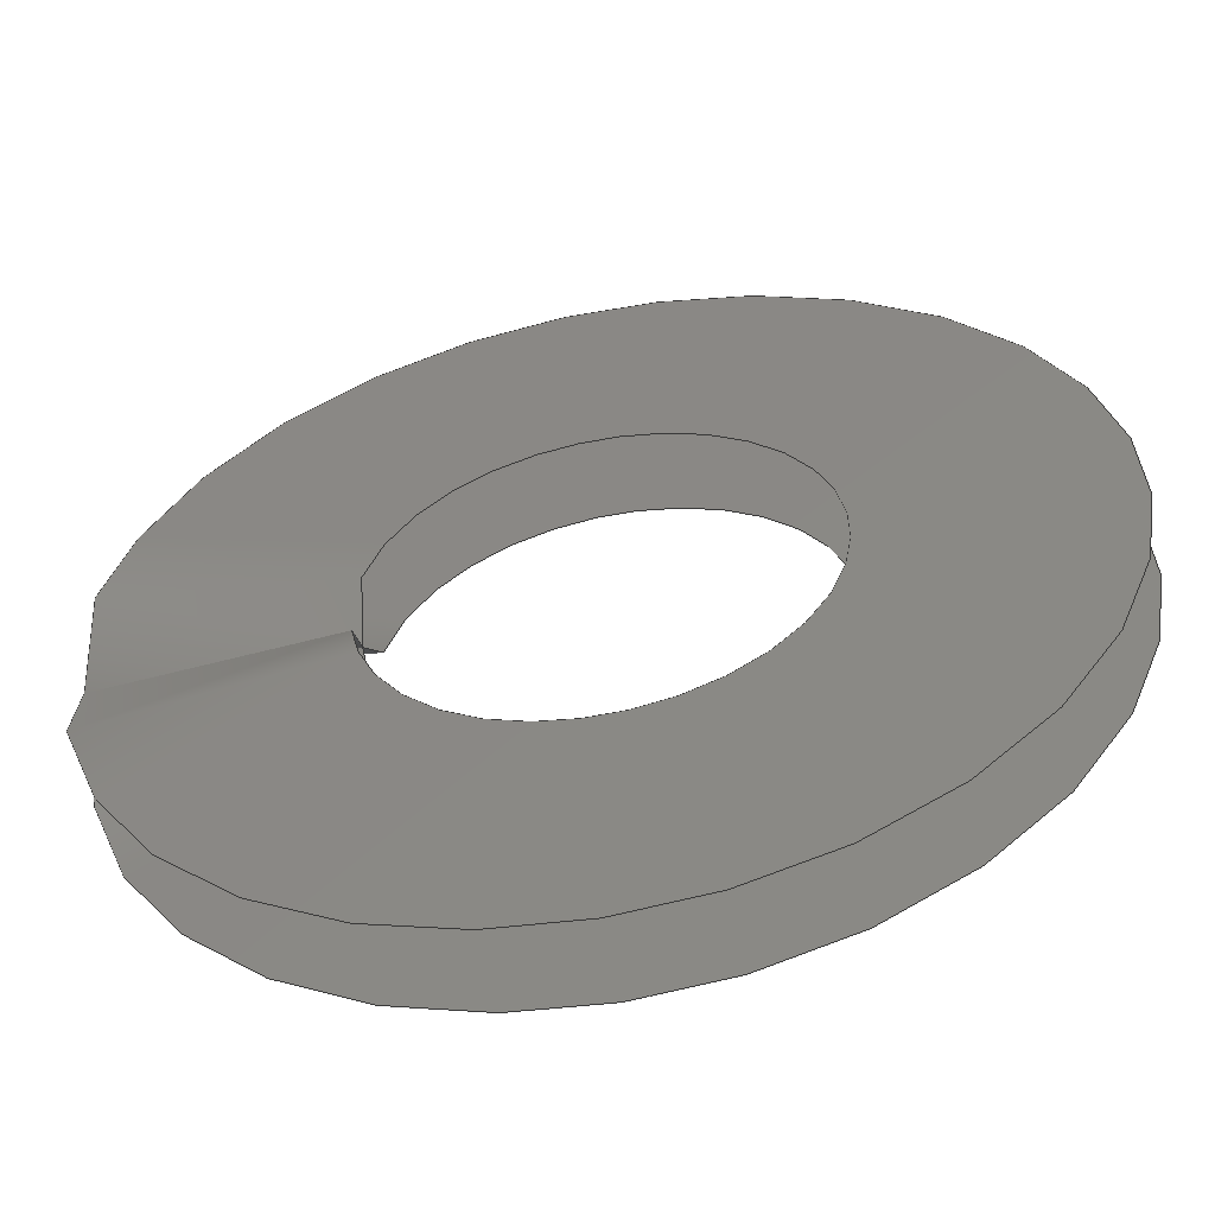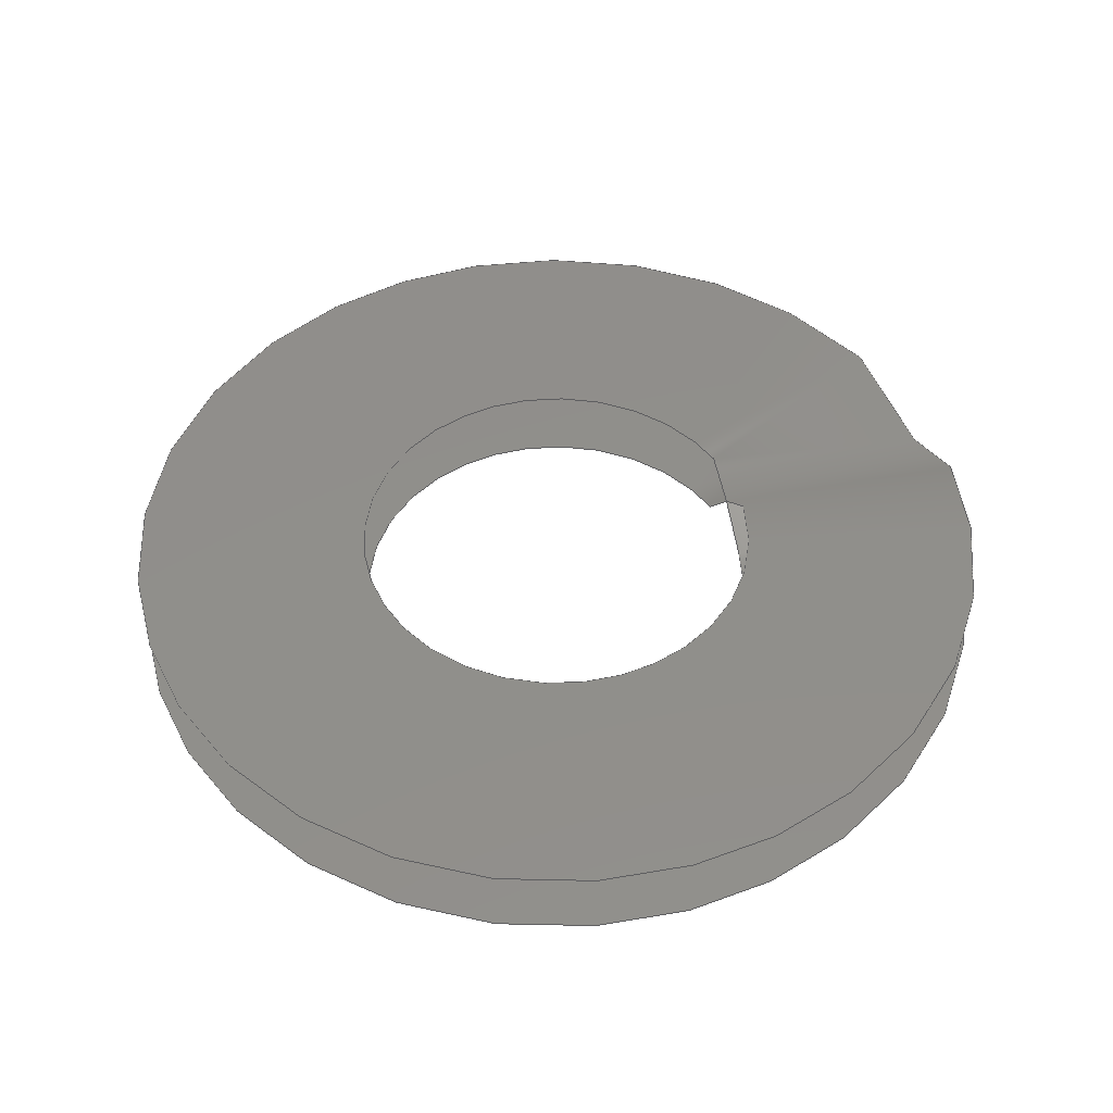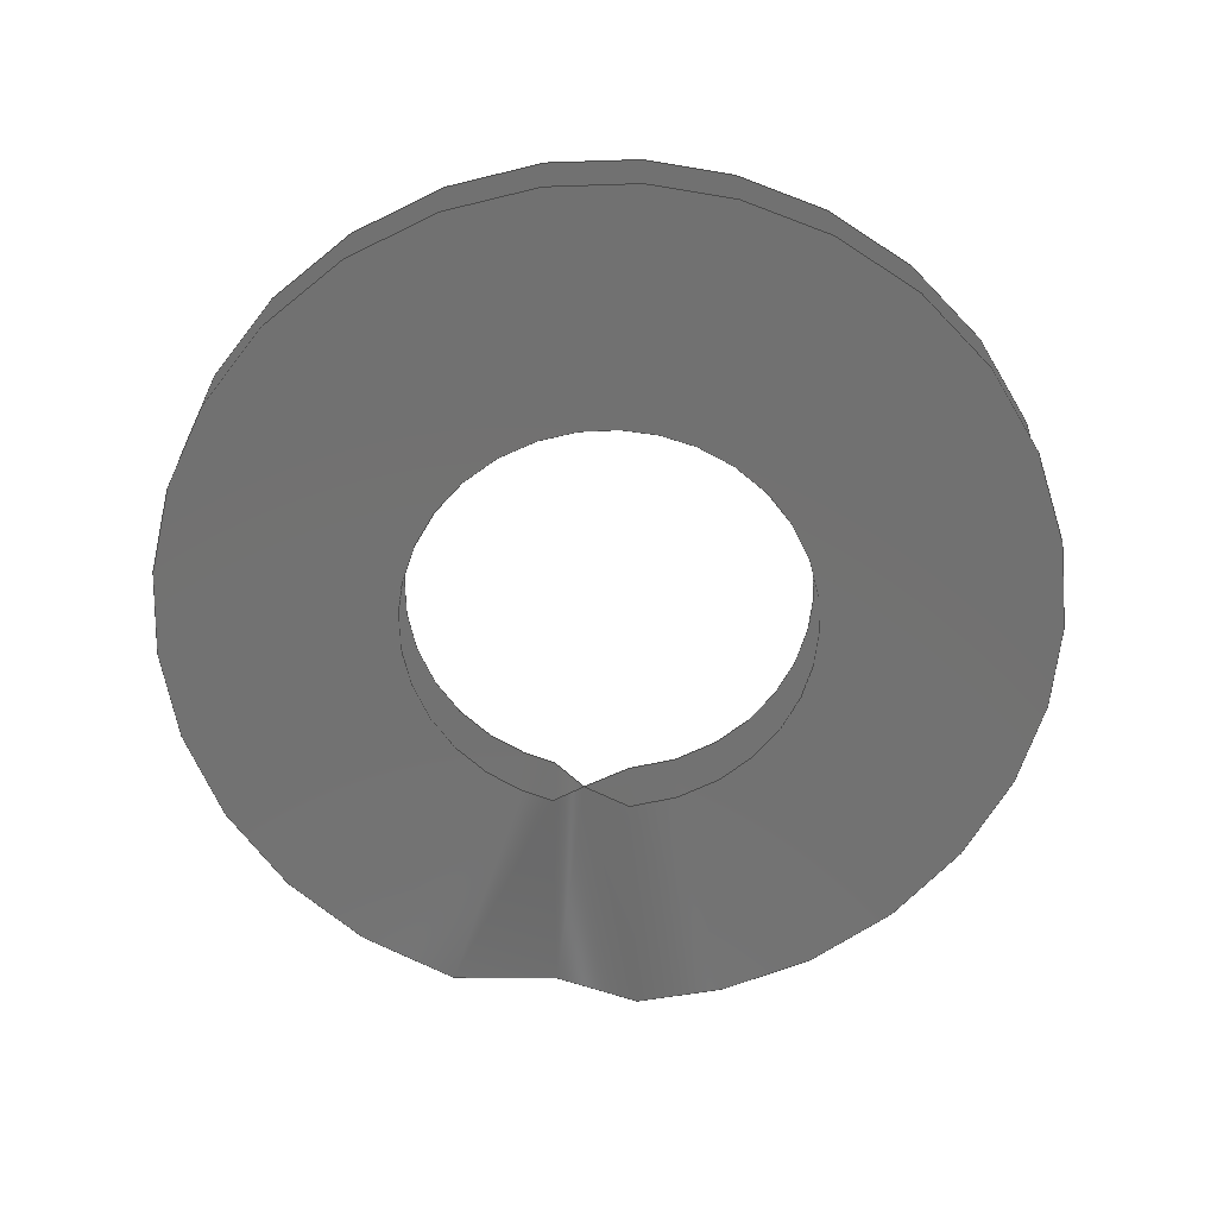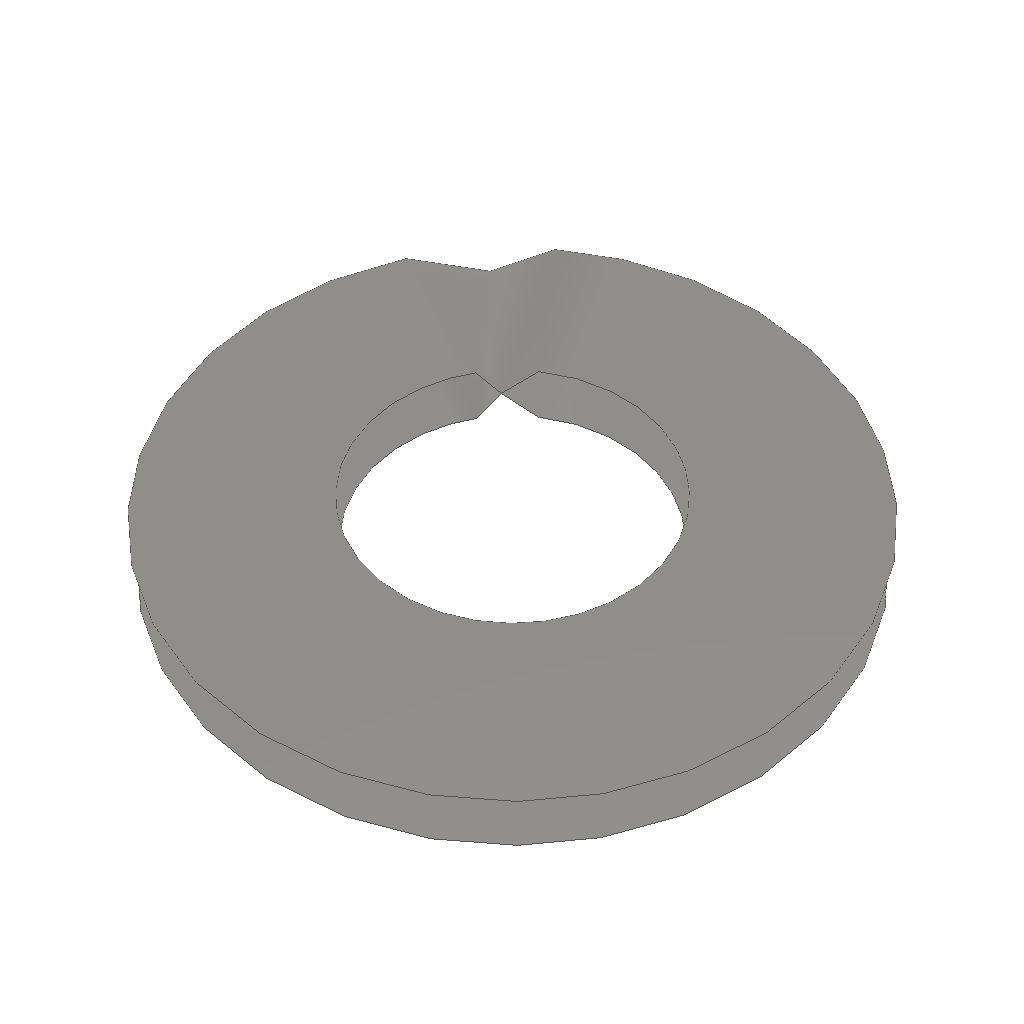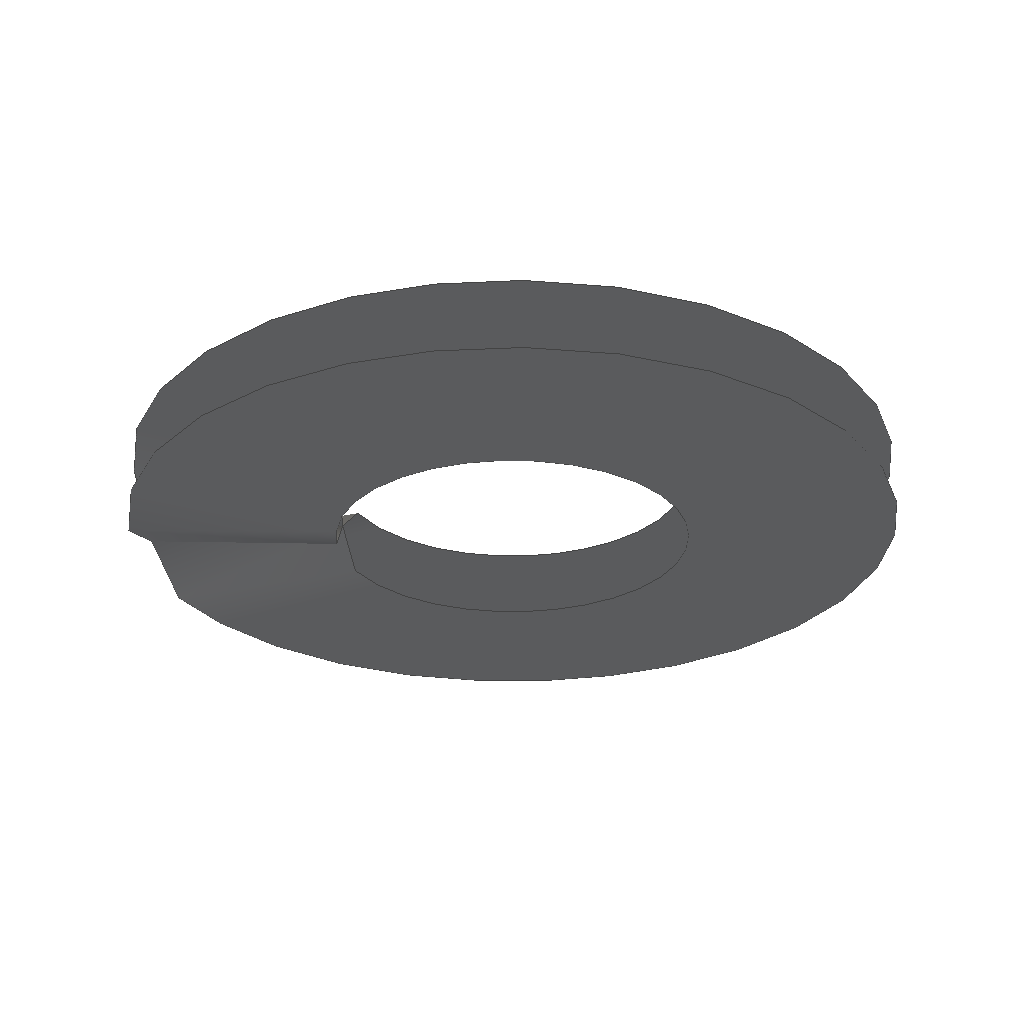
<metadata>
{"format":"step","ext":"step","renderer":"f3d","projection":"perspective","resolution":1024,"background":"white","views":[{"elev":-56.5,"azim":-168.8,"up":"+Z"},{"elev":48.1,"azim":-23.8,"up":"+Y"},{"elev":-63.8,"azim":-97.2,"up":"+Y"},{"elev":46.1,"azim":-93.9,"up":"+Y"},{"elev":-26.1,"azim":-169.6,"up":"+Y"}]}
</metadata>
<code>
ISO-10303-21;
DATA;
#1 = (
  LENGTH_UNIT()
  NAMED_UNIT(*)
  SI_UNIT($, .METRE.)
);
#2 = UNCERTAINTY_MEASURE_WITH_UNIT(1e-05, #1, 'DISTANCE_ACCURACY_VALUE', $);
#3 = (
  GEOMETRIC_REPRESENTATION_CONTEXT(3)
  GLOBAL_UNCERTAINTY_ASSIGNED_CONTEXT((#2))
  GLOBAL_UNIT_ASSIGNED_CONTEXT((#1))
  REPRESENTATION_CONTEXT('', '3D')
);
#4 = CARTESIAN_POINT('NONE', (0.005563, 0, -0));
#5 = VERTEX_POINT('NONE', #4);
#6 = CARTESIAN_POINT('NONE', (0.005563, 0.0009652, -0));
#7 = VERTEX_POINT('NONE', #6);
#8 = CARTESIAN_POINT('NONE', (0.002578, 0, 6.315e-19));
#9 = VERTEX_POINT('NONE', #8);
#10 = CARTESIAN_POINT('NONE', (0.002578, 0.0009652, 6.315e-19));
#11 = VERTEX_POINT('NONE', #10);
#12 = CARTESIAN_POINT('NONE', (0.005563, 0, -0));
#13 = CARTESIAN_POINT('NONE', (0.005563, 0, -0.005563));
#14 = CARTESIAN_POINT('NONE', (3.406e-19, 0, -0.005563));
#15 = CARTESIAN_POINT('NONE', (-0.005563, 0, -0.005563));
#16 = CARTESIAN_POINT('NONE', (-0.005563, 0, -6.812e-19));
#17 = CARTESIAN_POINT('NONE', (-0.005563, 0, 0.005563));
#18 = CARTESIAN_POINT('NONE', (-1.022e-18, 0, 0.005563));
#19 = CARTESIAN_POINT('NONE', (0.005563, 0, 0.005563));
#20 = CARTESIAN_POINT('NONE', (0.005563, 0, -0));
#21 = (
  BOUNDED_CURVE()
  B_SPLINE_CURVE(2, (#12, #13, #14, #15, #16, #17, #18, #19, #20), .UNSPECIFIED., .F., .F.)
  B_SPLINE_CURVE_WITH_KNOTS((3, 2, 2, 2, 3), (0, 0.25, 0.5, 0.75, 1), .UNSPECIFIED.)
  CURVE()
  GEOMETRIC_REPRESENTATION_ITEM()
  RATIONAL_B_SPLINE_CURVE((1, 0.7071, 1, 0.7071, 1, 0.7071, 1, 0.7071, 1))
  REPRESENTATION_ITEM('NONE')
);
#22 = DIRECTION('NONE', (0, 1, 0));
#23 = VECTOR('NONE', #22, 1);
#24 = CARTESIAN_POINT('NONE', (0.005563, 0, -0));
#25 = LINE('NONE', #24, #23);
#26 = CARTESIAN_POINT('NONE', (0.005563, 0.0009652, -0));
#27 = CARTESIAN_POINT('NONE', (0.005563, 0.0009652, -0.005563));
#28 = CARTESIAN_POINT('NONE', (3.406e-19, 0.0009652, -0.005563));
#29 = CARTESIAN_POINT('NONE', (-0.005563, 0.0009652, -0.005563));
#30 = CARTESIAN_POINT('NONE', (-0.005563, 0.0009652, -6.812e-19));
#31 = CARTESIAN_POINT('NONE', (-0.005563, 0.0009652, 0.005563));
#32 = CARTESIAN_POINT('NONE', (-1.022e-18, 0.0009652, 0.005563));
#33 = CARTESIAN_POINT('NONE', (0.005563, 0.0009652, 0.005563));
#34 = CARTESIAN_POINT('NONE', (0.005563, 0.0009652, -0));
#35 = (
  BOUNDED_CURVE()
  B_SPLINE_CURVE(2, (#26, #27, #28, #29, #30, #31, #32, #33, #34), .UNSPECIFIED., .F., .F.)
  B_SPLINE_CURVE_WITH_KNOTS((3, 2, 2, 2, 3), (0, 0.25, 0.5, 0.75, 1), .UNSPECIFIED.)
  CURVE()
  GEOMETRIC_REPRESENTATION_ITEM()
  RATIONAL_B_SPLINE_CURVE((1, 0.7071, 1, 0.7071, 1, 0.7071, 1, 0.7071, 1))
  REPRESENTATION_ITEM('NONE')
);
#36 = CARTESIAN_POINT('NONE', (0.002578, 0, 6.315e-19));
#37 = CARTESIAN_POINT('NONE', (0.002578, 0, 0.002578));
#38 = CARTESIAN_POINT('NONE', (-4.736e-19, 0, 0.002578));
#39 = CARTESIAN_POINT('NONE', (-0.002578, 0, 0.002578));
#40 = CARTESIAN_POINT('NONE', (-0.002578, 0, -3.157e-19));
#41 = CARTESIAN_POINT('NONE', (-0.002578, 0, -0.002578));
#42 = CARTESIAN_POINT('NONE', (1.579e-19, 0, -0.002578));
#43 = CARTESIAN_POINT('NONE', (0.002578, 0, -0.002578));
#44 = CARTESIAN_POINT('NONE', (0.002578, 0, 6.315e-19));
#45 = (
  BOUNDED_CURVE()
  B_SPLINE_CURVE(2, (#36, #37, #38, #39, #40, #41, #42, #43, #44), .UNSPECIFIED., .F., .F.)
  B_SPLINE_CURVE_WITH_KNOTS((3, 2, 2, 2, 3), (1, 1.25, 1.5, 1.75, 2), .UNSPECIFIED.)
  CURVE()
  GEOMETRIC_REPRESENTATION_ITEM()
  RATIONAL_B_SPLINE_CURVE((1, 0.7071, 1, 0.7071, 1, 0.7071, 1, 0.7071, 1))
  REPRESENTATION_ITEM('NONE')
);
#46 = DIRECTION('NONE', (0, 1, 0));
#47 = VECTOR('NONE', #46, 1);
#48 = CARTESIAN_POINT('NONE', (0.002578, 0, 6.315e-19));
#49 = LINE('NONE', #48, #47);
#50 = CARTESIAN_POINT('NONE', (0.002578, 0.0009652, 6.315e-19));
#51 = CARTESIAN_POINT('NONE', (0.002578, 0.0009652, 0.002578));
#52 = CARTESIAN_POINT('NONE', (-4.736e-19, 0.0009652, 0.002578));
#53 = CARTESIAN_POINT('NONE', (-0.002578, 0.0009652, 0.002578));
#54 = CARTESIAN_POINT('NONE', (-0.002578, 0.0009652, -3.157e-19));
#55 = CARTESIAN_POINT('NONE', (-0.002578, 0.0009652, -0.002578));
#56 = CARTESIAN_POINT('NONE', (1.579e-19, 0.0009652, -0.002578));
#57 = CARTESIAN_POINT('NONE', (0.002578, 0.0009652, -0.002578));
#58 = CARTESIAN_POINT('NONE', (0.002578, 0.0009652, 6.315e-19));
#59 = (
  BOUNDED_CURVE()
  B_SPLINE_CURVE(2, (#50, #51, #52, #53, #54, #55, #56, #57, #58), .UNSPECIFIED., .F., .F.)
  B_SPLINE_CURVE_WITH_KNOTS((3, 2, 2, 2, 3), (1, 1.25, 1.5, 1.75, 2), .UNSPECIFIED.)
  CURVE()
  GEOMETRIC_REPRESENTATION_ITEM()
  RATIONAL_B_SPLINE_CURVE((1, 0.7071, 1, 0.7071, 1, 0.7071, 1, 0.7071, 1))
  REPRESENTATION_ITEM('NONE')
);
#60 = EDGE_CURVE('NONE', #5, #5, #21, .T.);
#61 = EDGE_CURVE('NONE', #5, #7, #25, .T.);
#62 = EDGE_CURVE('NONE', #7, #7, #35, .T.);
#63 = EDGE_CURVE('NONE', #9, #9, #45, .T.);
#64 = EDGE_CURVE('NONE', #9, #11, #49, .T.);
#65 = EDGE_CURVE('NONE', #11, #11, #59, .T.);
#66 = CARTESIAN_POINT('NONE', (0.005563, 0, -0));
#67 = CARTESIAN_POINT('NONE', (0.005563, 0.0009652, -0));
#68 = CARTESIAN_POINT('NONE', (0.005563, 0, -0.005563));
#69 = CARTESIAN_POINT('NONE', (0.005563, 0.0009652, -0.005563));
#70 = CARTESIAN_POINT('NONE', (3.406e-19, 0, -0.005563));
#71 = CARTESIAN_POINT('NONE', (3.406e-19, 0.0009652, -0.005563));
#72 = CARTESIAN_POINT('NONE', (-0.005563, 0, -0.005563));
#73 = CARTESIAN_POINT('NONE', (-0.005563, 0.0009652, -0.005563));
#74 = CARTESIAN_POINT('NONE', (-0.005563, 0, -6.812e-19));
#75 = CARTESIAN_POINT('NONE', (-0.005563, 0.0009652, -6.812e-19));
#76 = CARTESIAN_POINT('NONE', (-0.005563, 0, 0.005563));
#77 = CARTESIAN_POINT('NONE', (-0.005563, 0.0009652, 0.005563));
#78 = CARTESIAN_POINT('NONE', (-1.022e-18, 0, 0.005563));
#79 = CARTESIAN_POINT('NONE', (-1.022e-18, 0.0009652, 0.005563));
#80 = CARTESIAN_POINT('NONE', (0.005563, 0, 0.005563));
#81 = CARTESIAN_POINT('NONE', (0.005563, 0.0009652, 0.005563));
#82 = CARTESIAN_POINT('NONE', (0.005563, 0, -0));
#83 = CARTESIAN_POINT('NONE', (0.005563, 0.0009652, -0));
#84 = (
  BOUNDED_SURFACE()
  B_SPLINE_SURFACE(2, 1, ((#66, #67), (#68, #69), (#70, #71), (#72, #73), (#74, #75), (#76, #77), (#78, #79), (#80, #81), (#82, #83)), .UNSPECIFIED., .F., .F., .F.)
  B_SPLINE_SURFACE_WITH_KNOTS((3, 2, 2, 2, 3), (2, 2), (0, 0.25, 0.5, 0.75, 1), (0, 0.9652), .UNSPECIFIED.)
  GEOMETRIC_REPRESENTATION_ITEM()
  RATIONAL_B_SPLINE_SURFACE(((1, 1), (0.7071, 0.7071), (1, 1), (0.7071, 0.7071), (1, 1), (0.7071, 0.7071), (1, 1), (0.7071, 0.7071), (1, 1)))
  REPRESENTATION_ITEM('NONE')
  SURFACE()
);
#85 = CARTESIAN_POINT('NONE', (0.002578, 0, 6.315e-19));
#86 = CARTESIAN_POINT('NONE', (0.002578, 0.0009652, 6.315e-19));
#87 = CARTESIAN_POINT('NONE', (0.002578, 0, 0.002578));
#88 = CARTESIAN_POINT('NONE', (0.002578, 0.0009652, 0.002578));
#89 = CARTESIAN_POINT('NONE', (-4.736e-19, 0, 0.002578));
#90 = CARTESIAN_POINT('NONE', (-4.736e-19, 0.0009652, 0.002578));
#91 = CARTESIAN_POINT('NONE', (-0.002578, 0, 0.002578));
#92 = CARTESIAN_POINT('NONE', (-0.002578, 0.0009652, 0.002578));
#93 = CARTESIAN_POINT('NONE', (-0.002578, 0, -3.157e-19));
#94 = CARTESIAN_POINT('NONE', (-0.002578, 0.0009652, -3.157e-19));
#95 = CARTESIAN_POINT('NONE', (-0.002578, 0, -0.002578));
#96 = CARTESIAN_POINT('NONE', (-0.002578, 0.0009652, -0.002578));
#97 = CARTESIAN_POINT('NONE', (1.579e-19, 0, -0.002578));
#98 = CARTESIAN_POINT('NONE', (1.579e-19, 0.0009652, -0.002578));
#99 = CARTESIAN_POINT('NONE', (0.002578, 0, -0.002578));
#100 = CARTESIAN_POINT('NONE', (0.002578, 0.0009652, -0.002578));
#101 = CARTESIAN_POINT('NONE', (0.002578, 0, 6.315e-19));
#102 = CARTESIAN_POINT('NONE', (0.002578, 0.0009652, 6.315e-19));
#103 = (
  BOUNDED_SURFACE()
  B_SPLINE_SURFACE(2, 1, ((#85, #86), (#87, #88), (#89, #90), (#91, #92), (#93, #94), (#95, #96), (#97, #98), (#99, #100), (#101, #102)), .UNSPECIFIED., .F., .F., .F.)
  B_SPLINE_SURFACE_WITH_KNOTS((3, 2, 2, 2, 3), (2, 2), (1, 1.25, 1.5, 1.75, 2), (0, 0.9652), .UNSPECIFIED.)
  GEOMETRIC_REPRESENTATION_ITEM()
  RATIONAL_B_SPLINE_SURFACE(((1, 1), (0.7071, 0.7071), (1, 1), (0.7071, 0.7071), (1, 1), (0.7071, 0.7071), (1, 1), (0.7071, 0.7071), (1, 1)))
  REPRESENTATION_ITEM('NONE')
  SURFACE()
);
#104 = CARTESIAN_POINT('NONE', (0, 0, -0));
#105 = DIRECTION('NONE', (0, 1, 0));
#106 = AXIS2_PLACEMENT_3D('NONE', #104, #105, $);
#107 = PLANE('NONE', #106);
#108 = CARTESIAN_POINT('NONE', (0, 0.0009652, -0));
#109 = DIRECTION('NONE', (0, 1, 0));
#110 = AXIS2_PLACEMENT_3D('NONE', #108, #109, $);
#111 = PLANE('NONE', #110);
#112 = ORIENTED_EDGE('NONE', *, *, #60, .T.);
#113 = ORIENTED_EDGE('NONE', *, *, #62, .F.);
#114 = EDGE_LOOP('NONE', (#112, #113));
#115 = FACE_BOUND('NONE', #114, .T.);
#116 = ADVANCED_FACE('NONE', (#115), #84, .T.);
#117 = ORIENTED_EDGE('NONE', *, *, #63, .T.);
#118 = ORIENTED_EDGE('NONE', *, *, #65, .F.);
#119 = EDGE_LOOP('NONE', (#117, #118));
#120 = FACE_BOUND('NONE', #119, .T.);
#121 = ADVANCED_FACE('NONE', (#120), #103, .T.);
#122 = ORIENTED_EDGE('NONE', *, *, #60, .T.);
#123 = ORIENTED_EDGE('NONE', *, *, #63, .T.);
#124 = EDGE_LOOP('NONE', (#122));
#125 = FACE_BOUND('NONE', #124, .F.);
#126 = EDGE_LOOP('NONE', (#123));
#127 = FACE_BOUND('NONE', #126, .F.);
#128 = ADVANCED_FACE('NONE', (#125, #127), #107, .F.);
#129 = ORIENTED_EDGE('NONE', *, *, #62, .T.);
#130 = ORIENTED_EDGE('NONE', *, *, #65, .T.);
#131 = EDGE_LOOP('NONE', (#129));
#132 = FACE_BOUND('NONE', #131, .T.);
#133 = EDGE_LOOP('NONE', (#130));
#134 = FACE_BOUND('NONE', #133, .T.);
#135 = ADVANCED_FACE('NONE', (#132, #134), #111, .T.);
#136 = CLOSED_SHELL('NONE', (#116, #121, #128, #135));
#137 = ORIENTED_CLOSED_SHELL('NONE', *, #136, .T.);
#138 = MANIFOLD_SOLID_BREP('NONE', #137);
#139 = APPLICATION_CONTEXT('configuration controlled 3D design of mechanical parts and assemblies');
#140 = PRODUCT_DEFINITION_CONTEXT('part definition', #139, 'design');
#141 = PRODUCT('UNIDENTIFIED_PRODUCT', 'NONE', $, ());
#142 = PRODUCT_DEFINITION_FORMATION('', $, #141);
#143 = PRODUCT_DEFINITION('design', $, #142, #140);
#144 = PRODUCT_DEFINITION_SHAPE('NONE', $, #143);
#145 = ADVANCED_BREP_SHAPE_REPRESENTATION('NONE', (#138), #3);
#146 = SHAPE_DEFINITION_REPRESENTATION(#144, #145);
ENDSEC;
END-ISO-10303-21;

</code>
